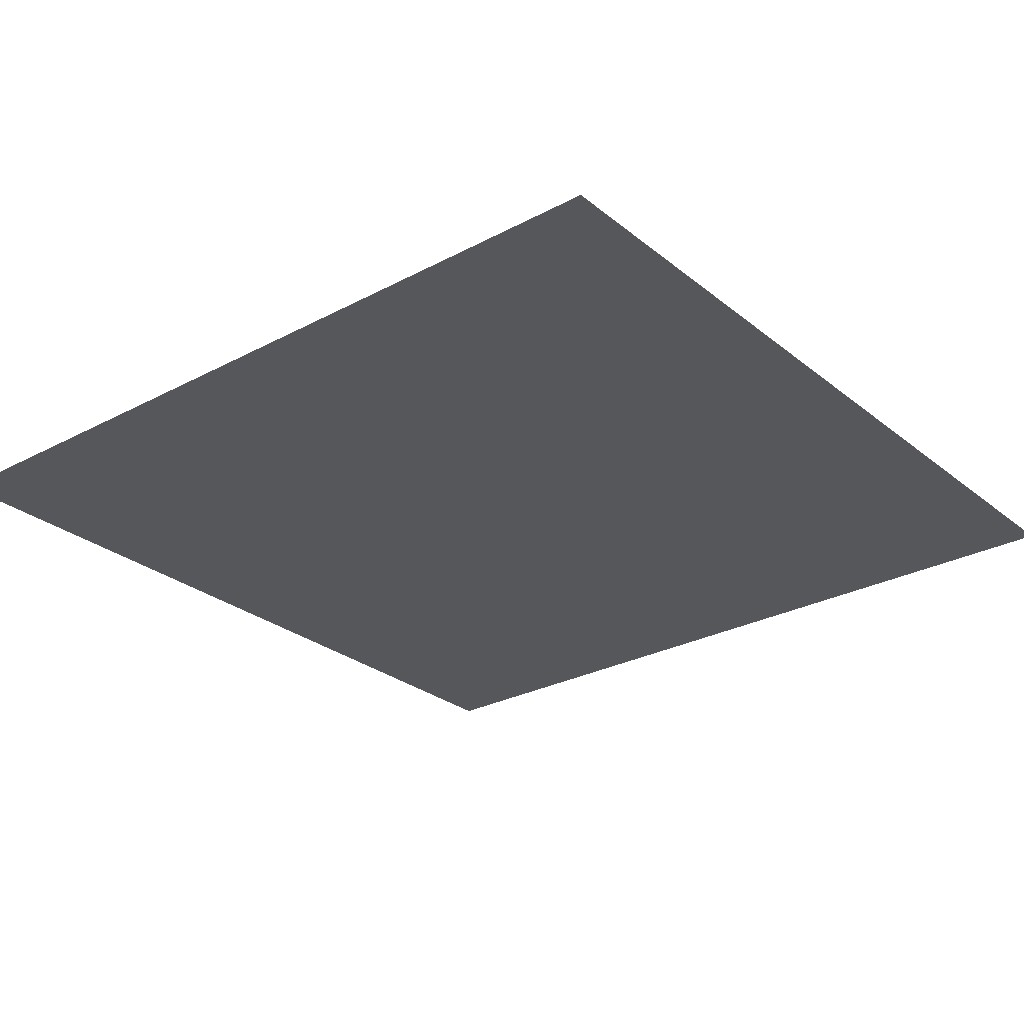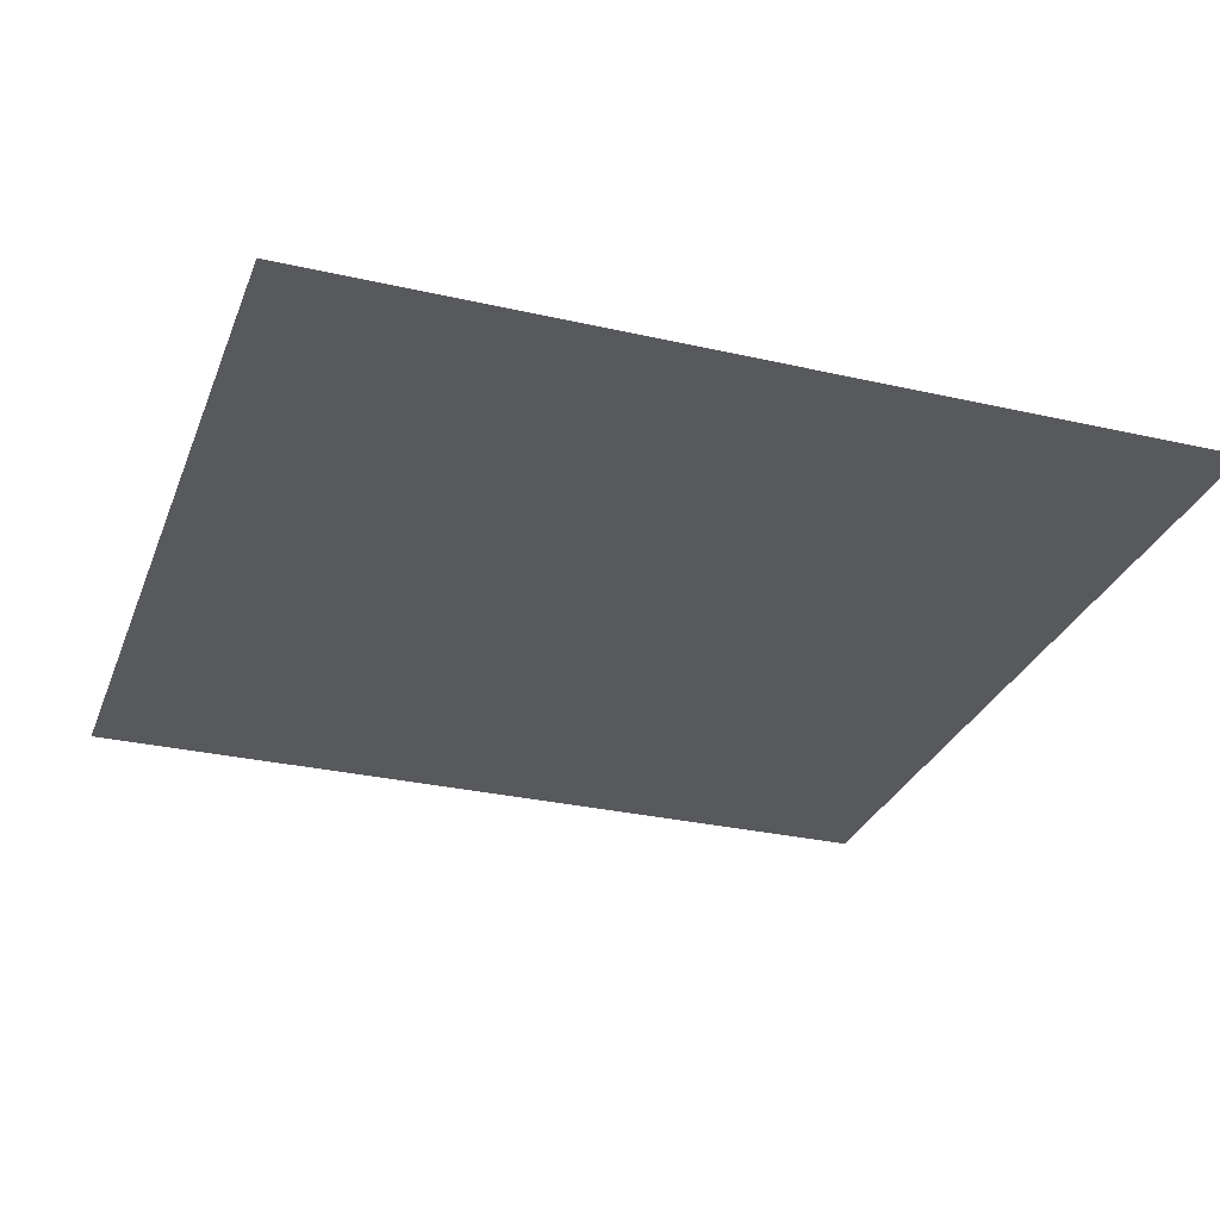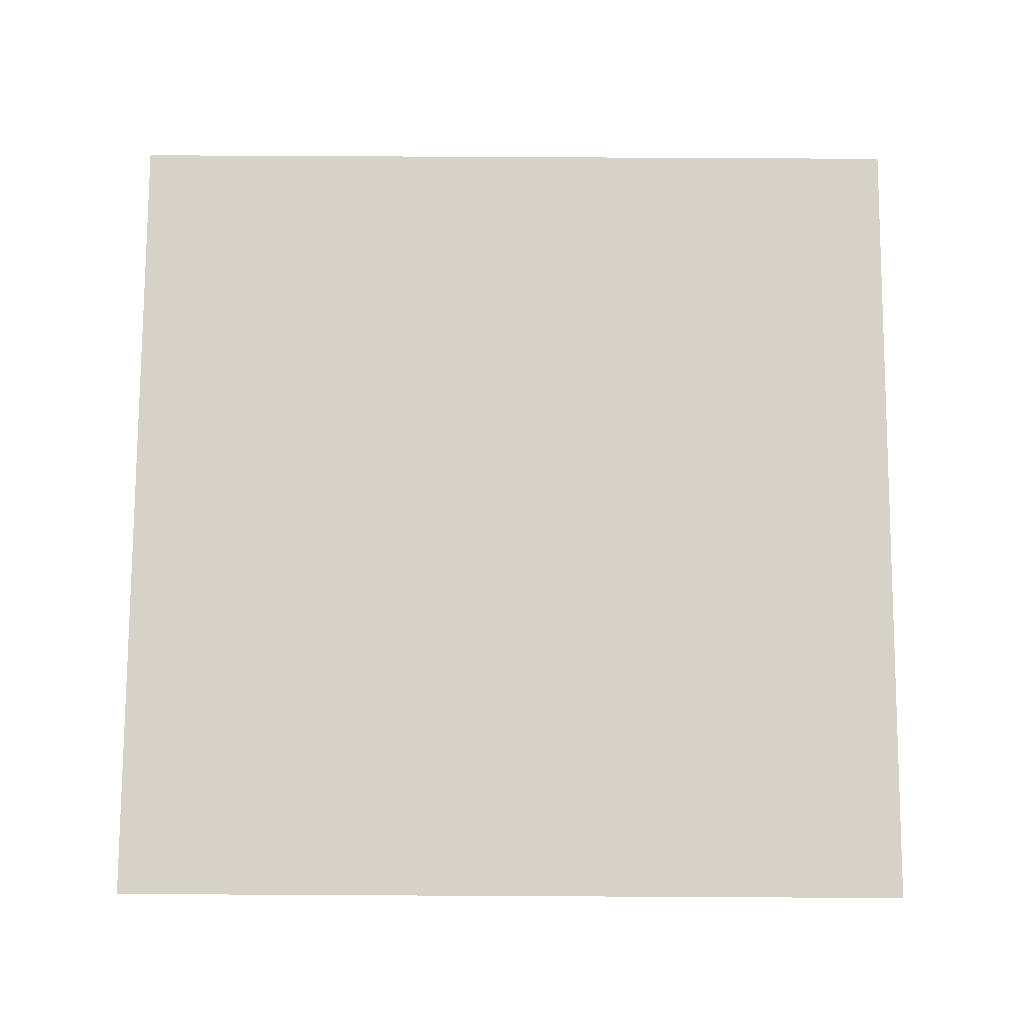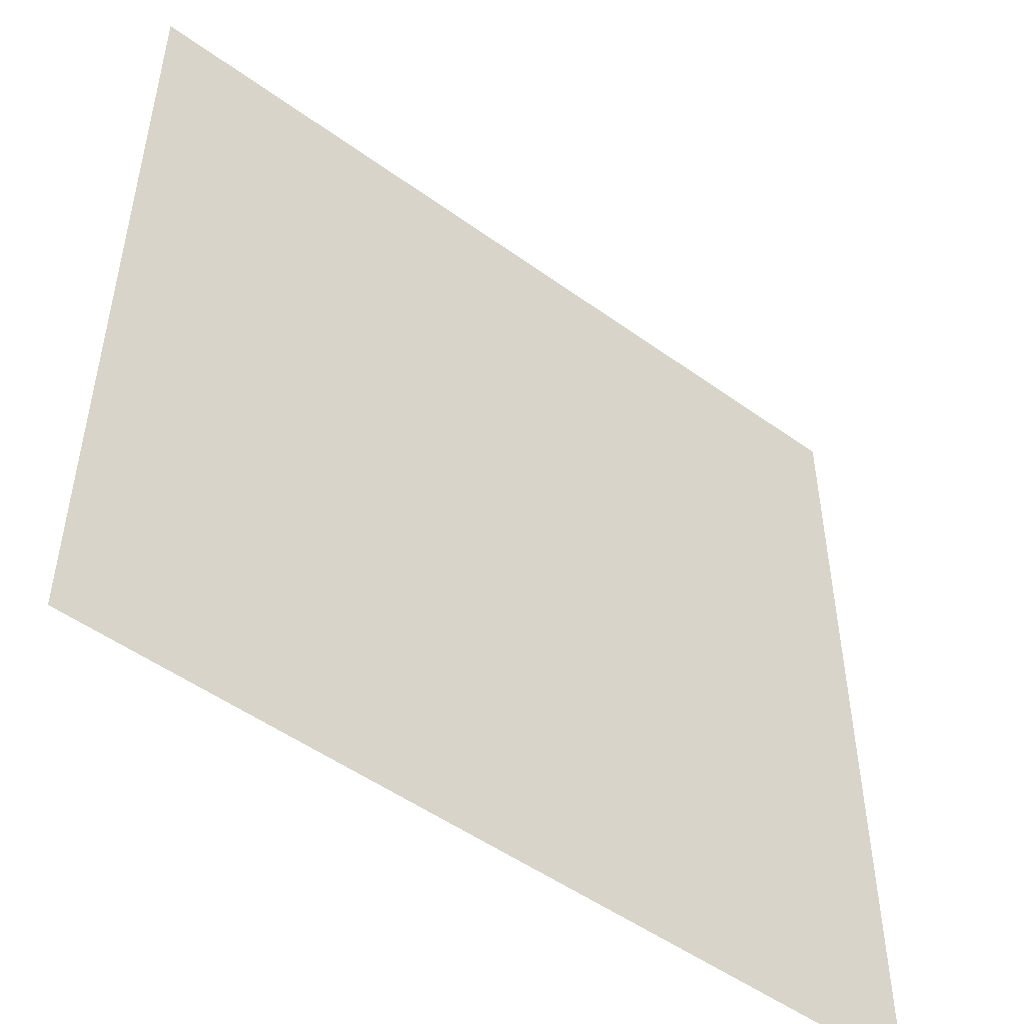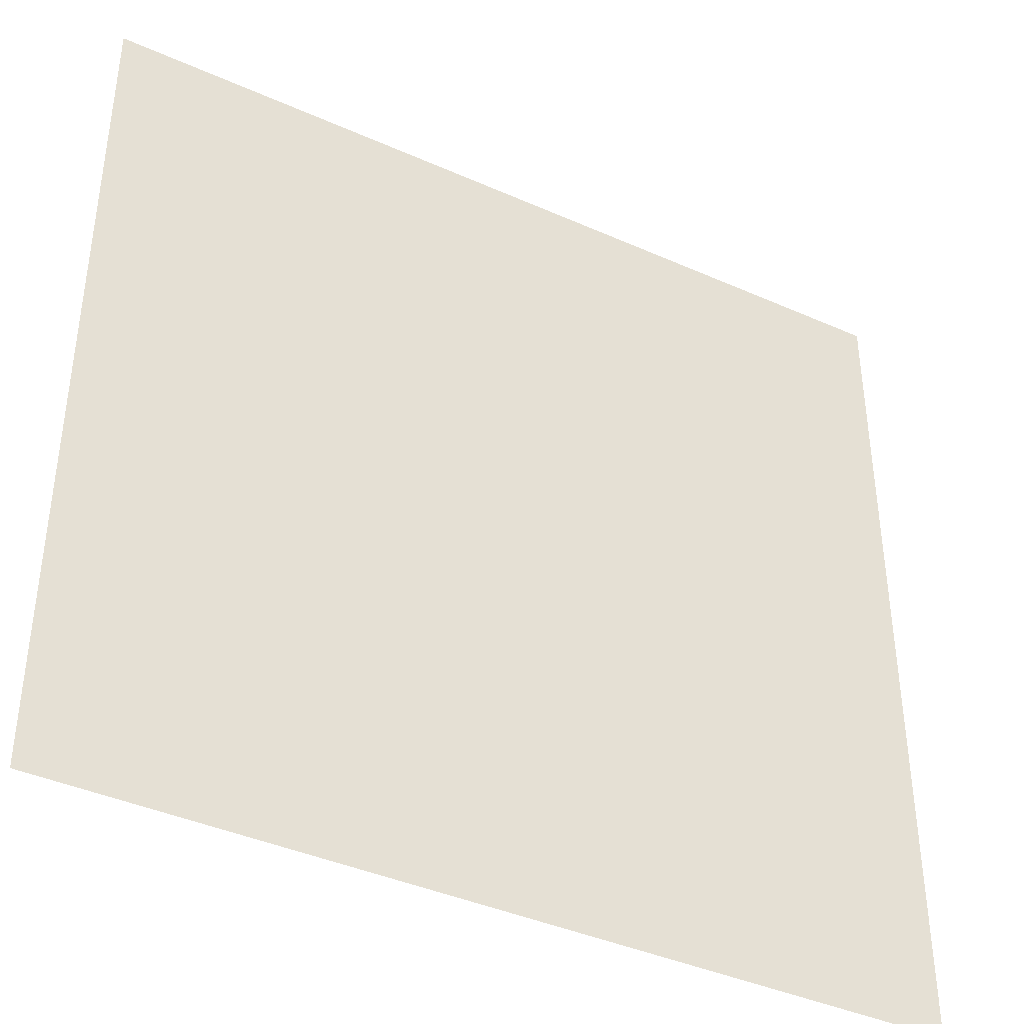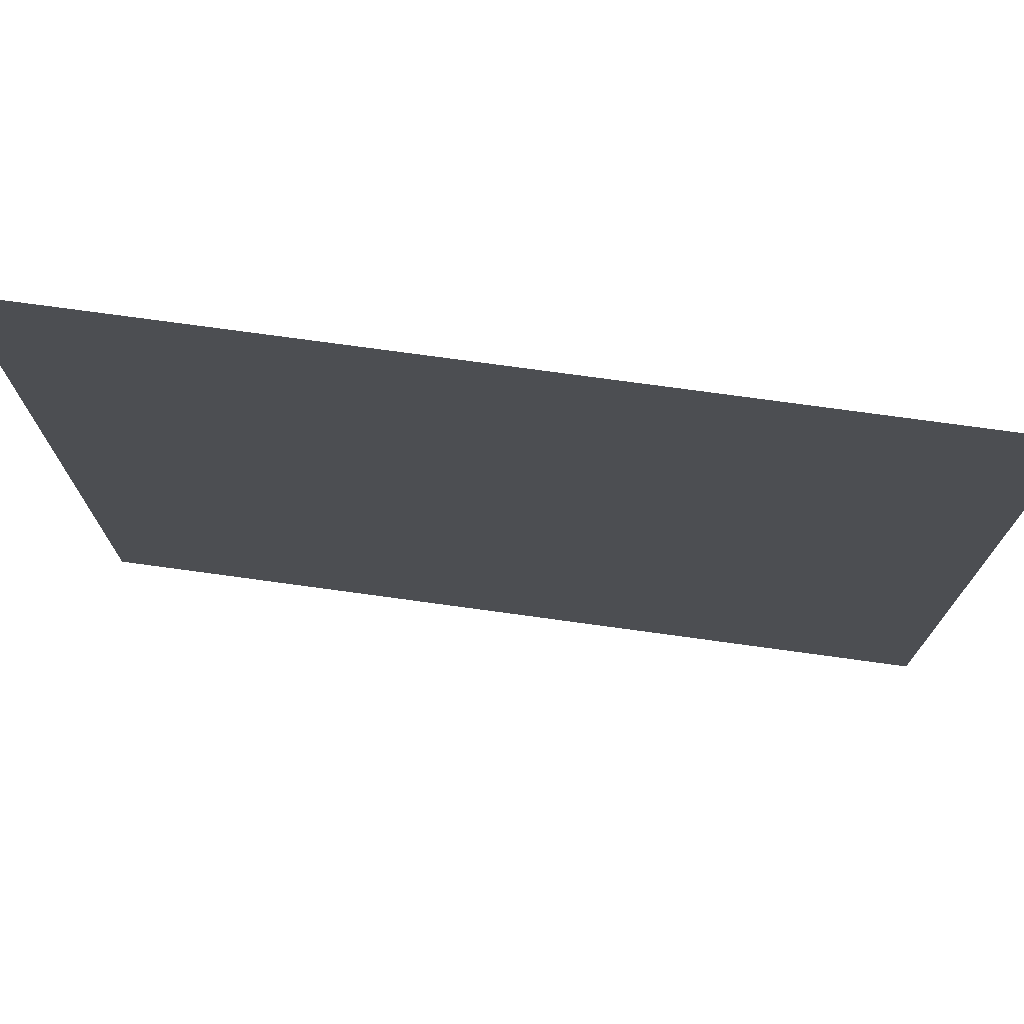
<metadata>
{"format":"obj","ext":"obj","renderer":"f3d","projection":"perspective","resolution":1024,"background":"white","views":[{"elev":-27.4,"azim":39.3,"up":"+Y"},{"elev":-29.5,"azim":-108.7,"up":"+Y"},{"elev":77.6,"azim":-89.7,"up":"+Y"},{"elev":-50.5,"azim":-38.4,"up":"+Z"},{"elev":-40.6,"azim":151.4,"up":"+Z"},{"elev":75.1,"azim":-172.2,"up":"+Z"}]}
</metadata>
<code>
o Plane
v 1 0 -1
v -1 0 -1
v 1 -0 1
v -1 -0 1
f 1 2 4 3

</code>
